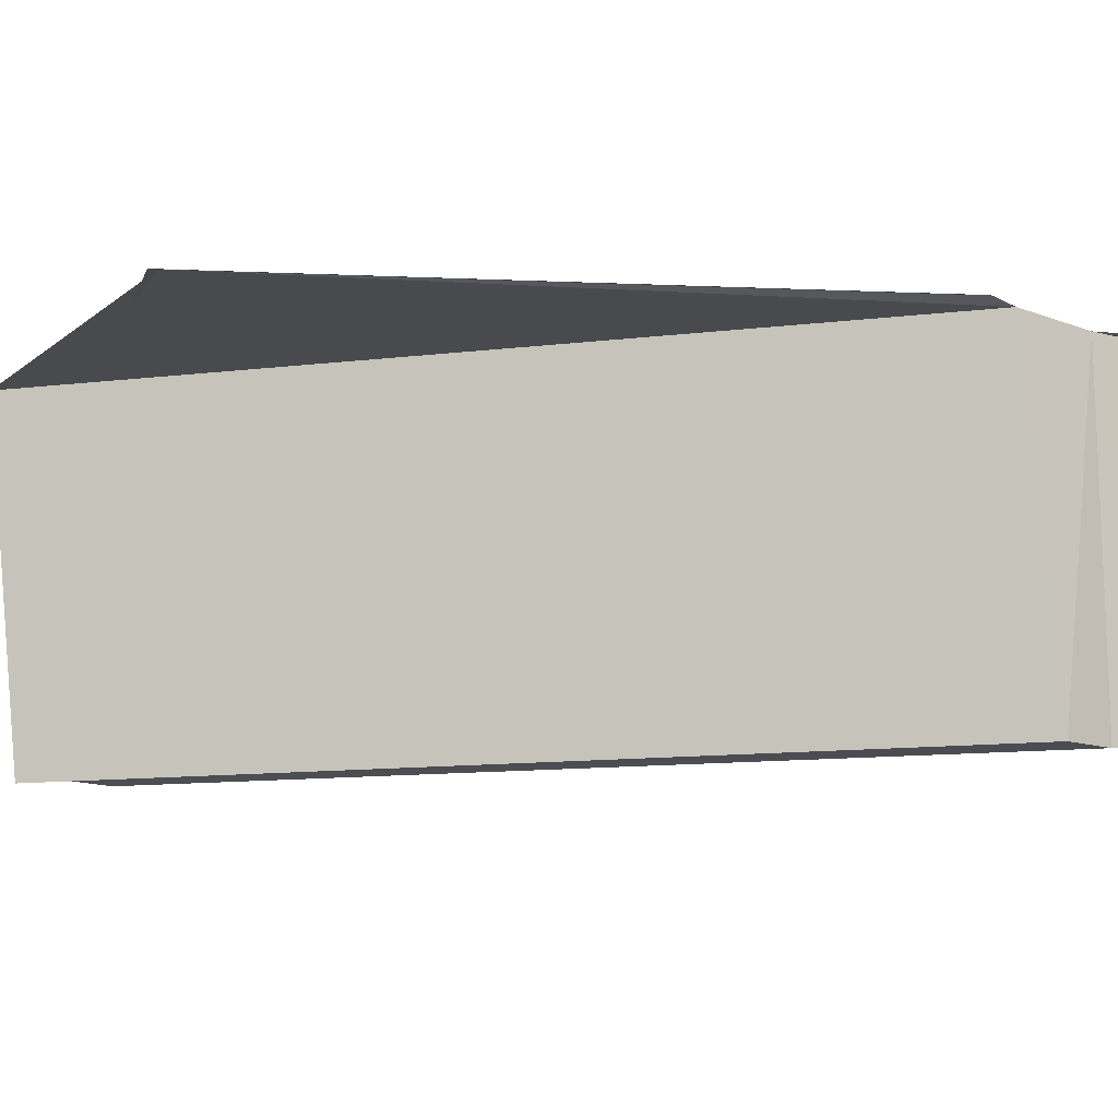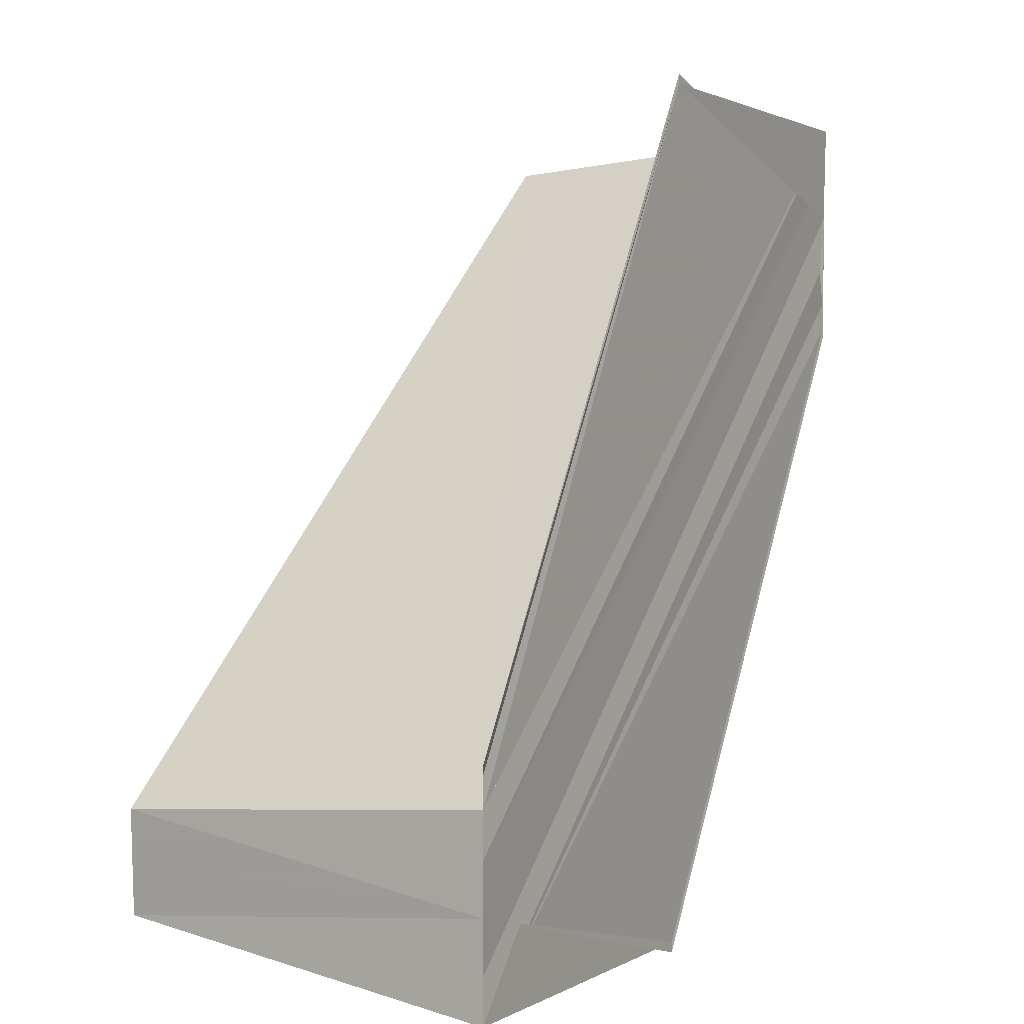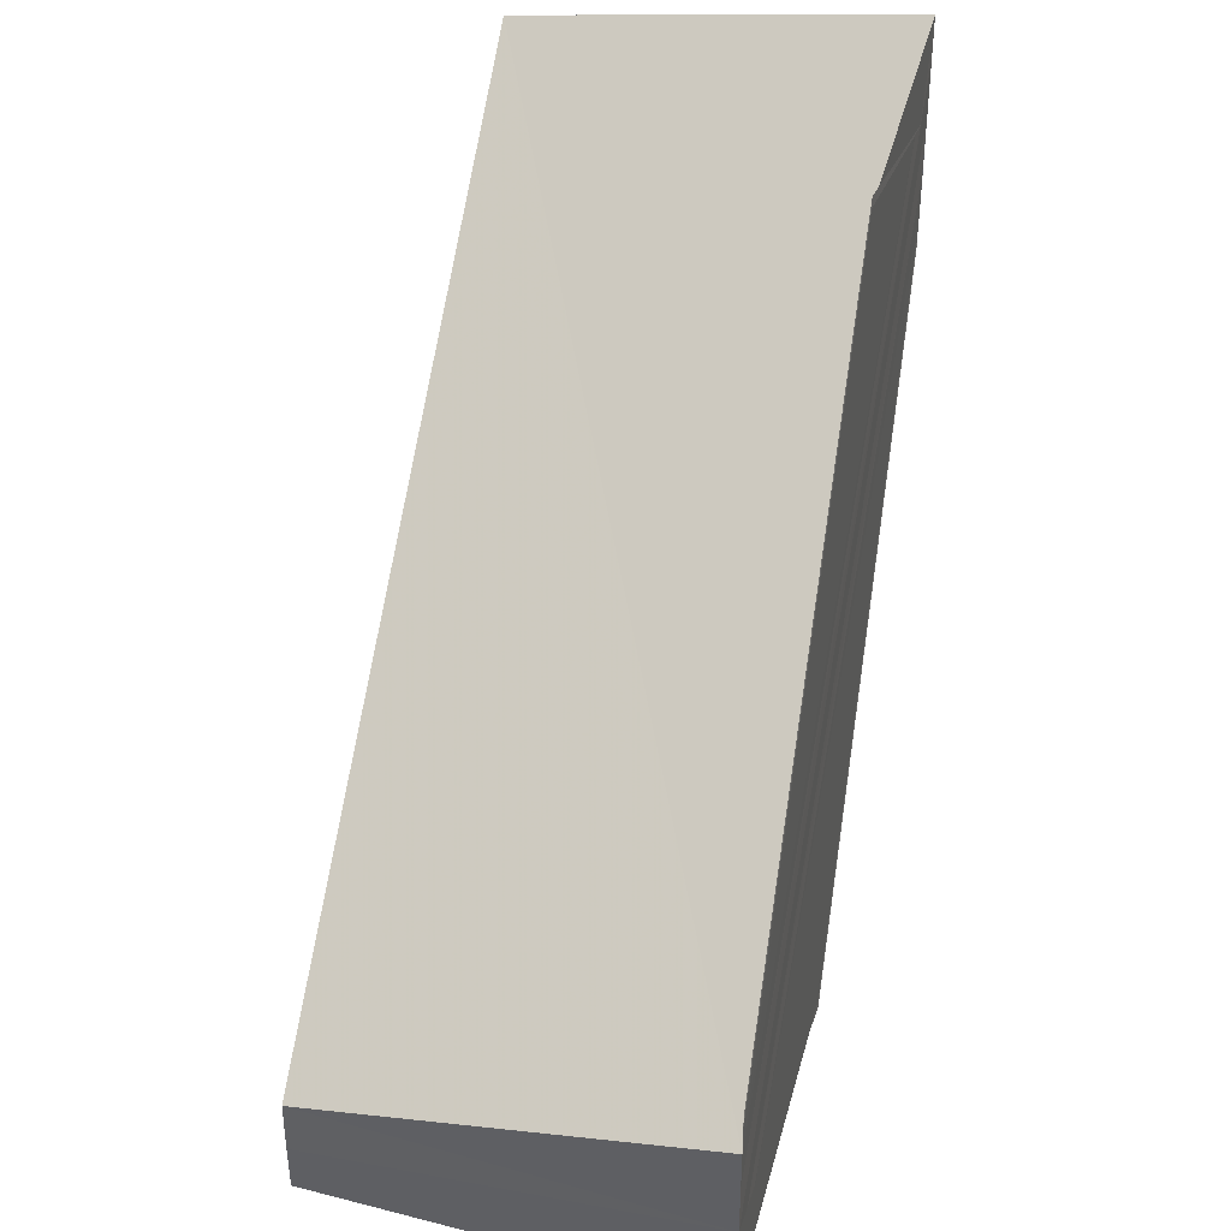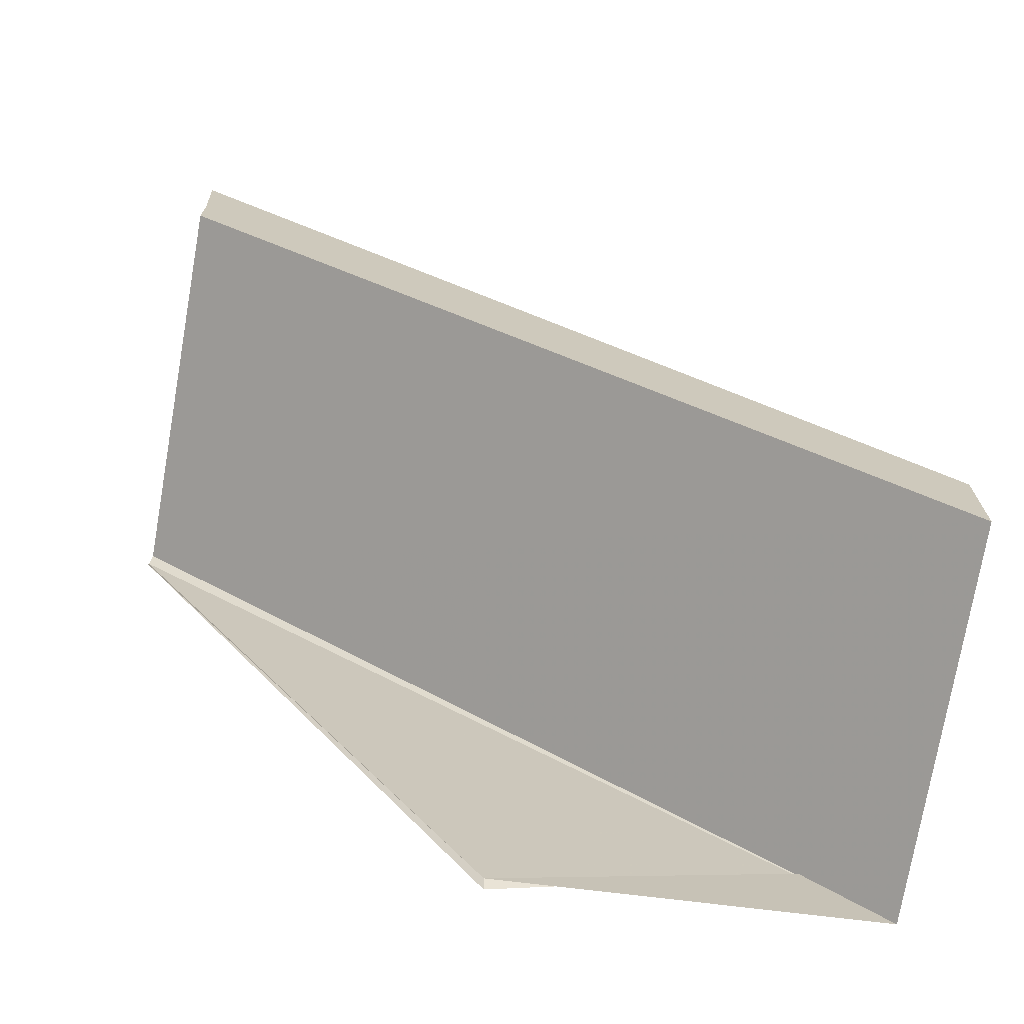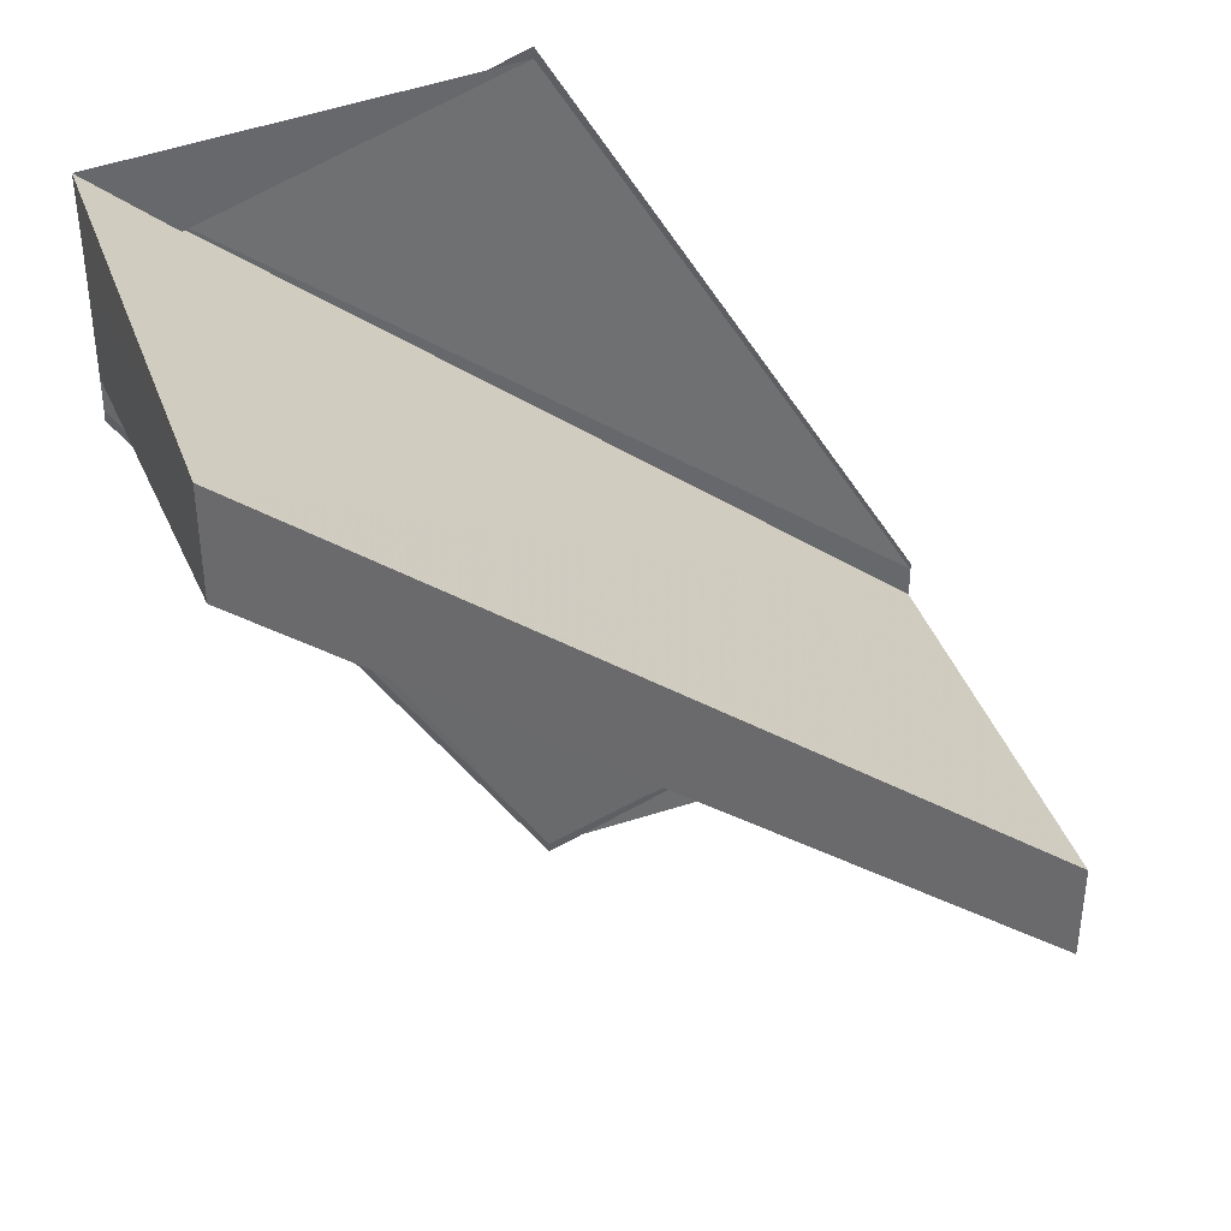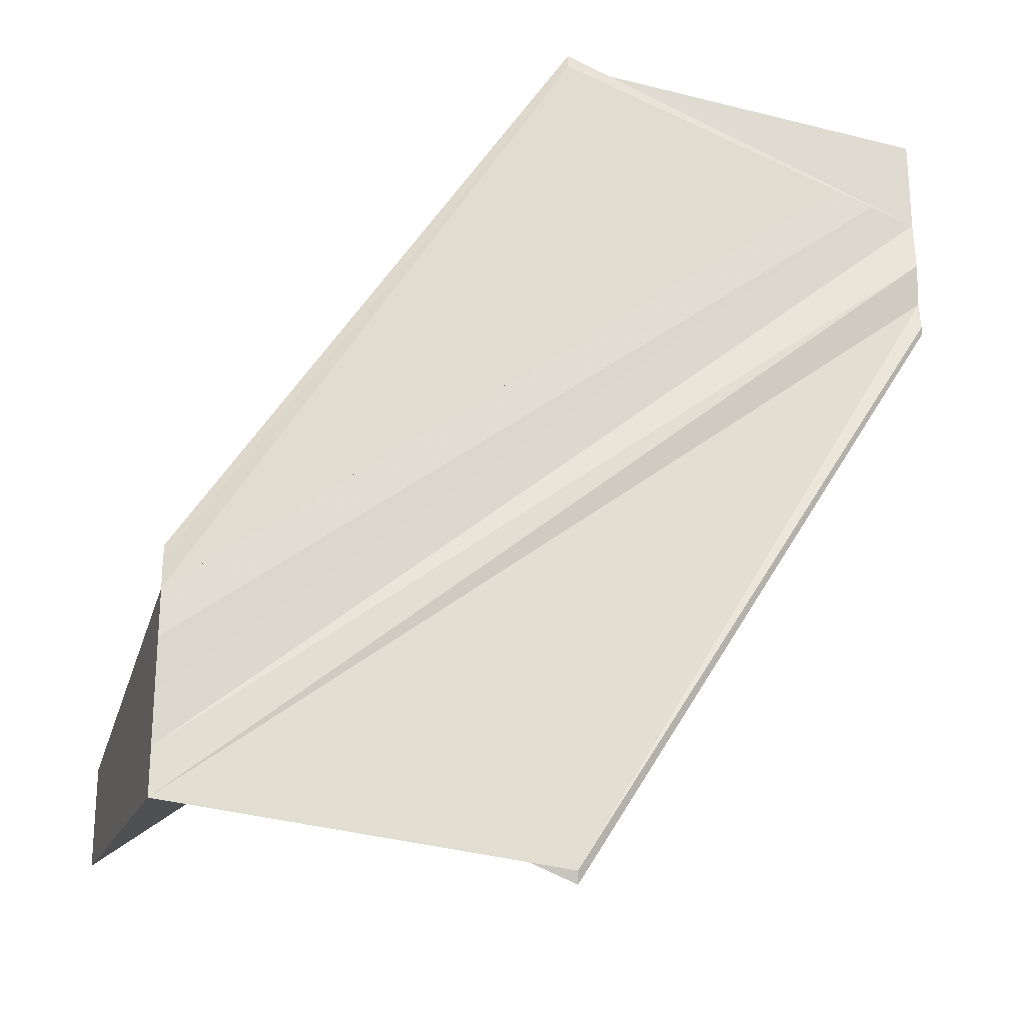
<metadata>
{"format":"obj","ext":"obj","renderer":"f3d","projection":"perspective","resolution":1024,"background":"white","views":[{"elev":-13.0,"azim":53.2,"up":"+Y"},{"elev":6.6,"azim":119.5,"up":"+Z"},{"elev":39.0,"azim":103.4,"up":"+Z"},{"elev":-69.5,"azim":-9.9,"up":"+Z"},{"elev":37.4,"azim":-20.3,"up":"+Z"},{"elev":-24.4,"azim":163.1,"up":"+Z"}]}
</metadata>
<code>
o 1416
v 2229 1877 8.002
v 2229 1877 8.001
v 2229 1877 7.987
v 2229 1877 8.004
v 2229 1877 7.988
v 2229 1877 8.002
v 2229 1877 7.987
v 2229 1877 8.001
v 2229 1877 7.985
v 2229 1877 8.002
v 2229 1877 8.002
v 2229 1877 8.004
v 2229 1877 8.002
v 2229 1877 8.005
v 2229 1877 8.006
v 2229 1877 8.006
v 2229 1877 7.989
v 2229 1877 7.988
v 2229 1877 8
v 2229 1877 8.001
v 2229 1877 8.001
v 2229 1877 7.985
v 2229 1877 8
v 2229 1877 7.984
v 2229 1877 7.983
v 2229 1877 7.987
v 2229 1877 7.985
v 2229 1877 7.983
v 2229 1877 7.984
v 2229 1877 8
v 2229 1877 7.999
v 2229 1877 7.999
v 2229 1877 7.983
v 2229 1877 7.999
v 2229 1877 7.983
v 2229 1877 8
v 2229 1877 8.001
v 2229 1877 7.984
v 2229 1877 7.985
v 2229 1877 7.987
v 2229 1877 8.004
v 2229 1877 7.988
v 2229 1877 7.988
v 2229 1877 8.005
v 2229 1877 8.005
v 2229 1877 7.989
v 2229 1877 7.99
v 2229 1877 7.989
v 2229 1877 7.987
v 2229 1877 8.006
v 2229 1877 7.99
v 2229 1877 8.006
v 2229 1877 8.006
v 2229 1877 8.005
v 2229 1877 8.002
v 2229 1877 8.006
v 2229 1877 7.999
v 2229 1877 7.999
v 2229 1877 8
v 2229 1877 7.987
v 2229 1877 7.984
v 2229 1877 7.999
v 2229 1877 7.983
v 2229 1877 7.983
v 2229 1877 8.005
v 2229 1877 8.006
v 2229 1877 7.989
v 2229 1877 8.004
v 2229 1877 8.002
v 2229 1877 8.005
v 2229 1877 8.006
v 2229 1877 8.006
v 2229 1877 8.006
v 2229 1877 7.99
v 2229 1877 7.99
v 2229 1877 7.987
v 2229 1877 7.983
v 2229 1877 7.983
f 1 2 3
f 4 1 5
f 5 6 7
f 7 8 9
f 10 8 11
f 10 11 12
f 13 12 14
f 13 15 16
f 17 12 18
f 10 19 20
f 21 19 22
f 22 23 24
f 25 23 24
f 26 27 24
f 26 28 29
f 30 31 29
f 32 31 33
f 33 34 35
f 29 34 35
f 36 37 29
f 38 37 39
f 37 10 39
f 39 10 40
f 10 41 40
f 40 17 42
f 40 41 43
f 41 44 43
f 43 45 46
f 47 45 48
f 40 18 49
f 40 49 27
f 47 50 51
f 52 53 47
f 52 54 47
f 55 54 56
f 57 58 25
f 57 59 25
f 60 61 25
f 25 62 63
f 60 64 63
f 65 66 67
f 65 68 67
f 69 66 70
f 69 71 72
f 73 66 74
f 67 15 75
f 74 15 75
f 76 77 78

</code>
